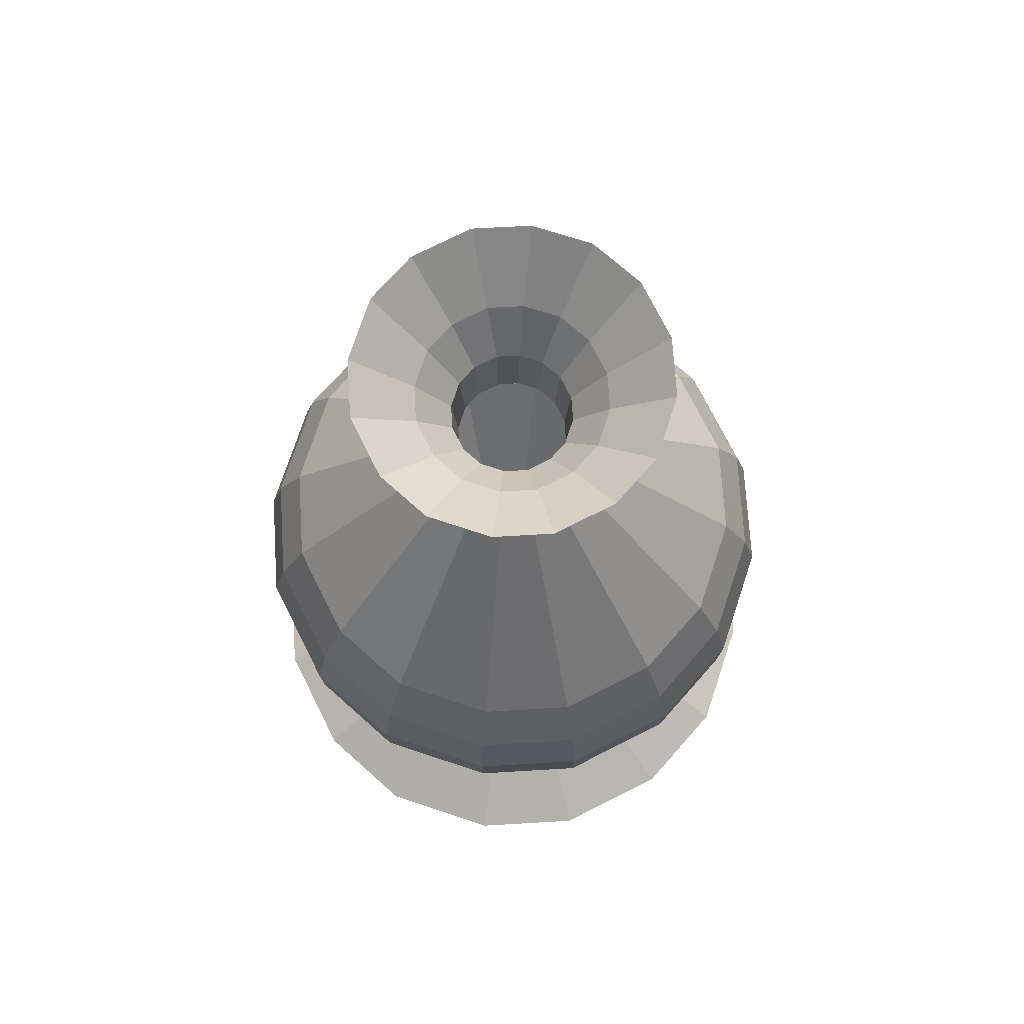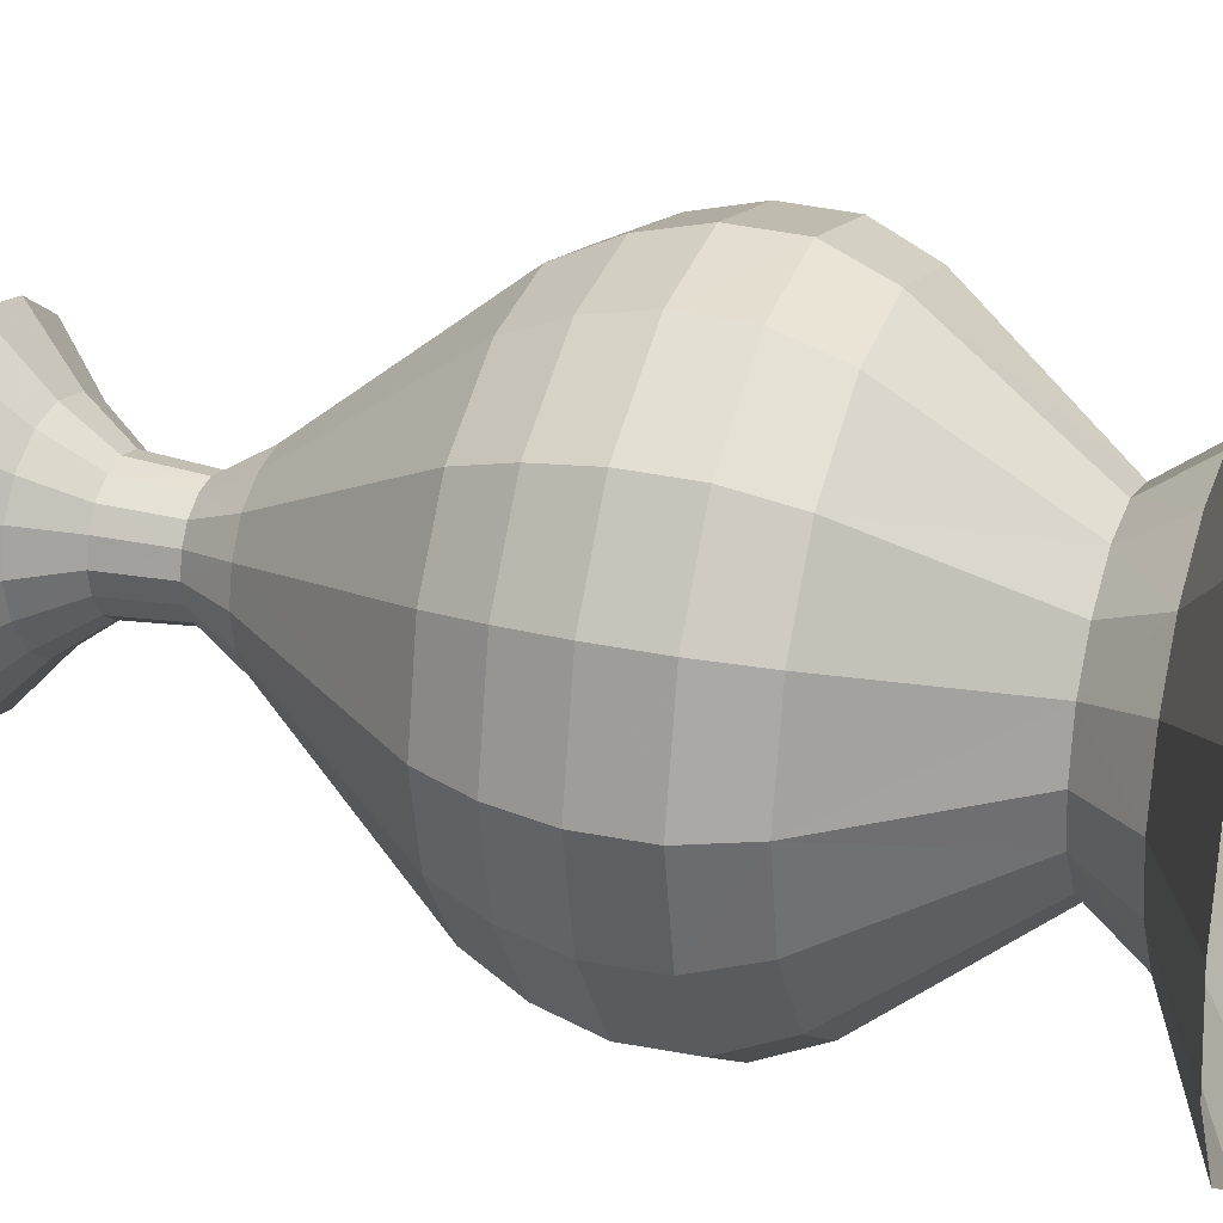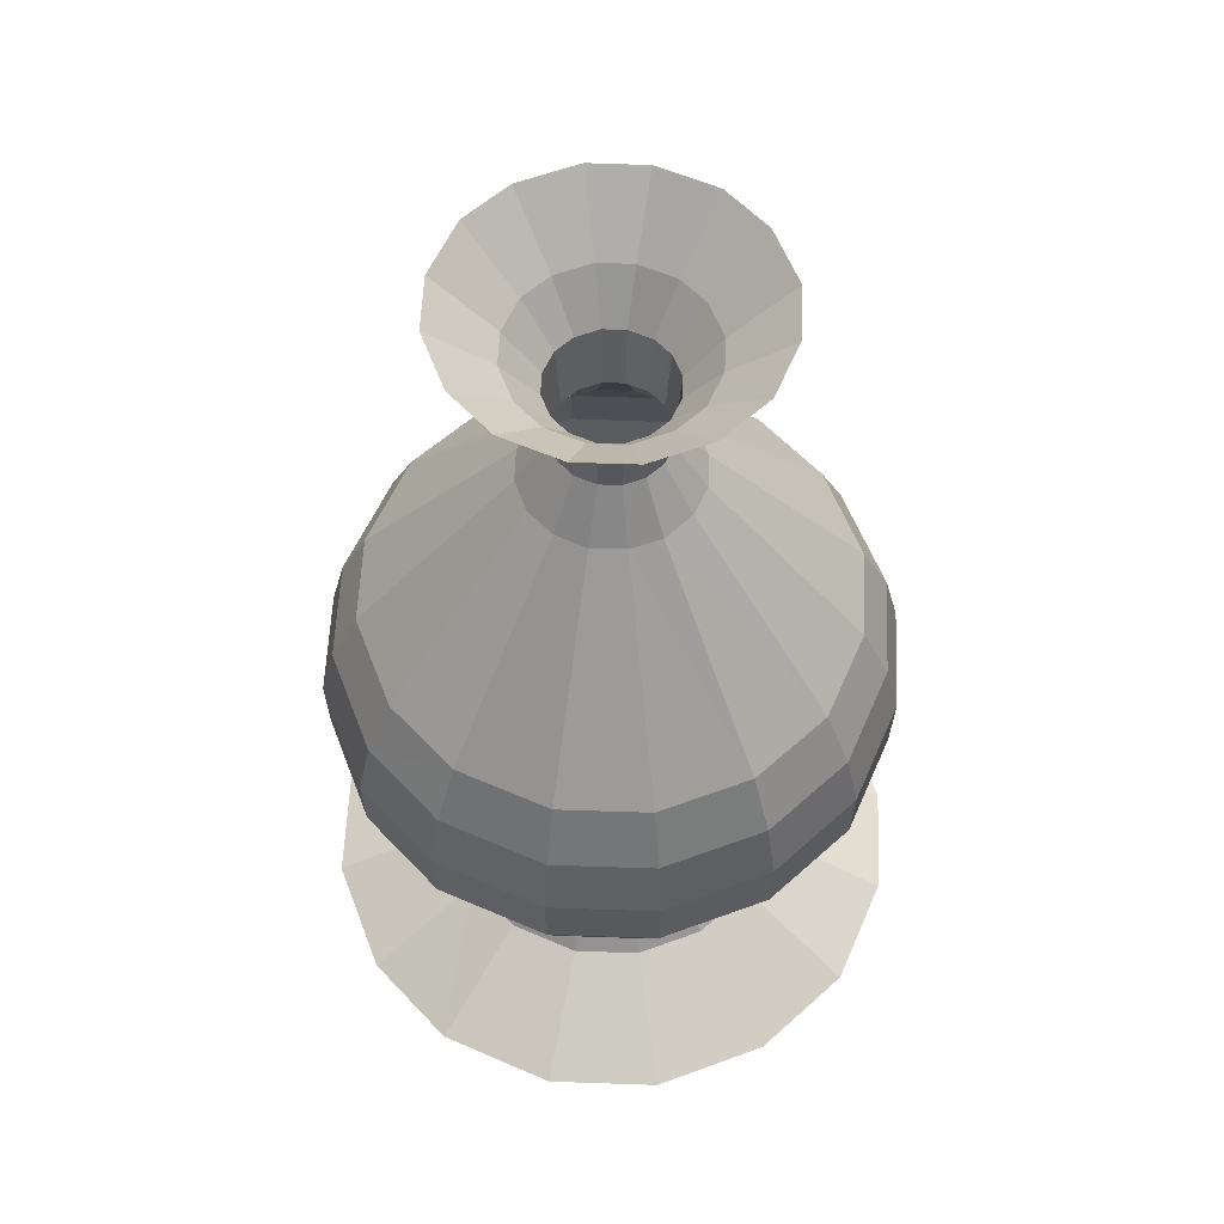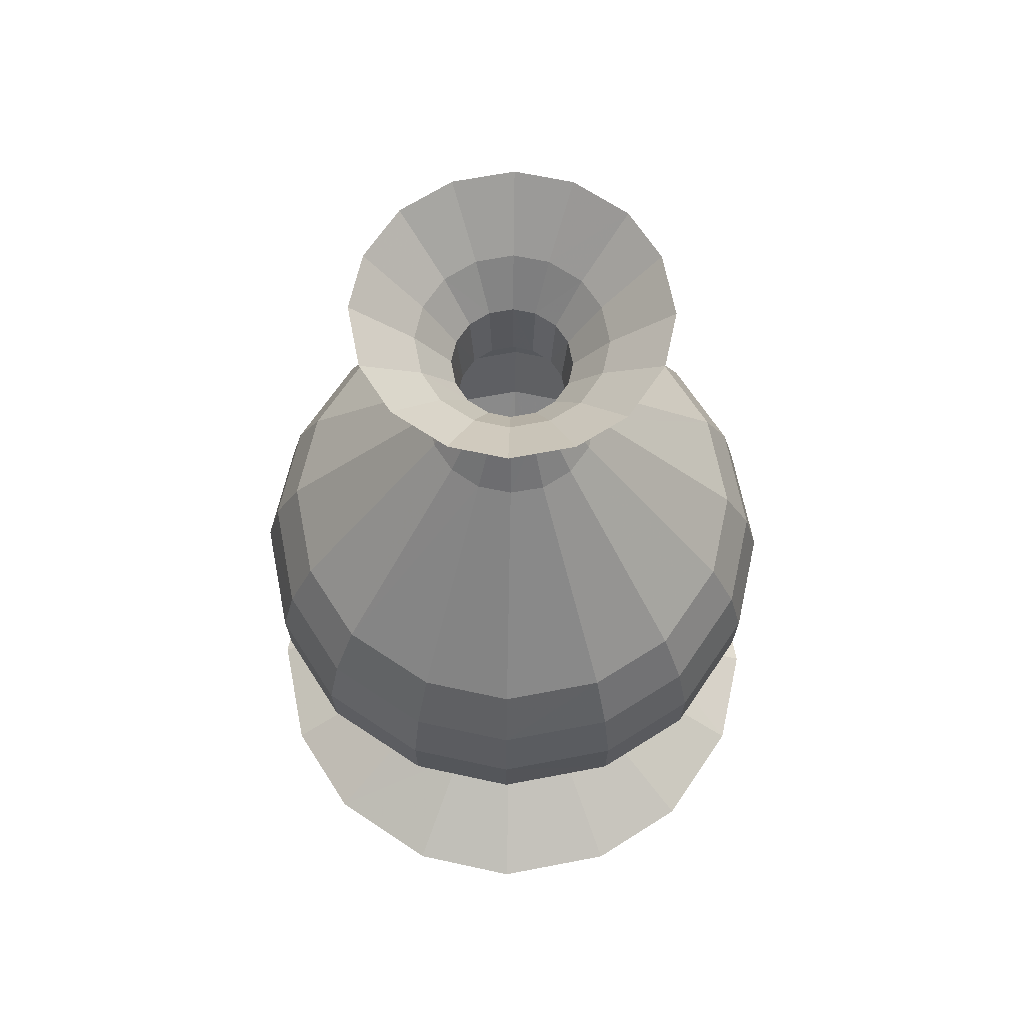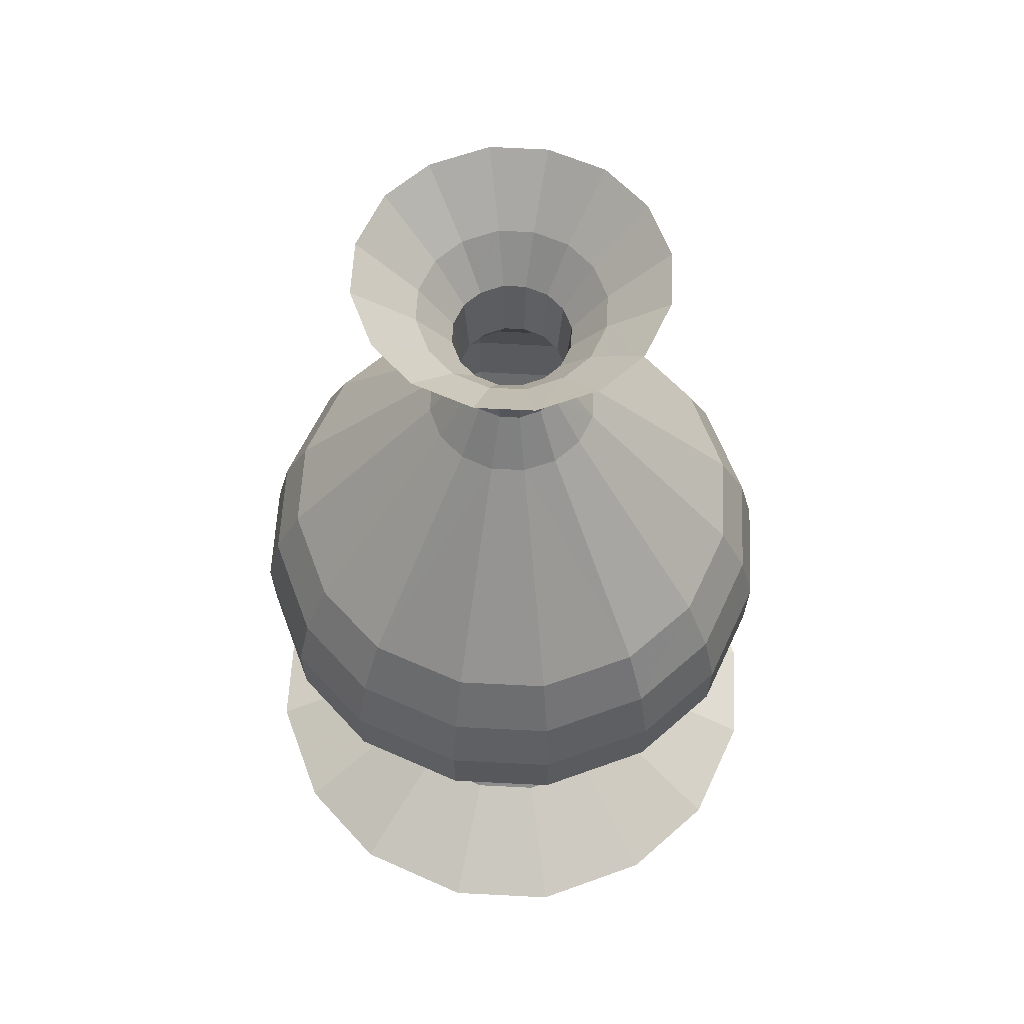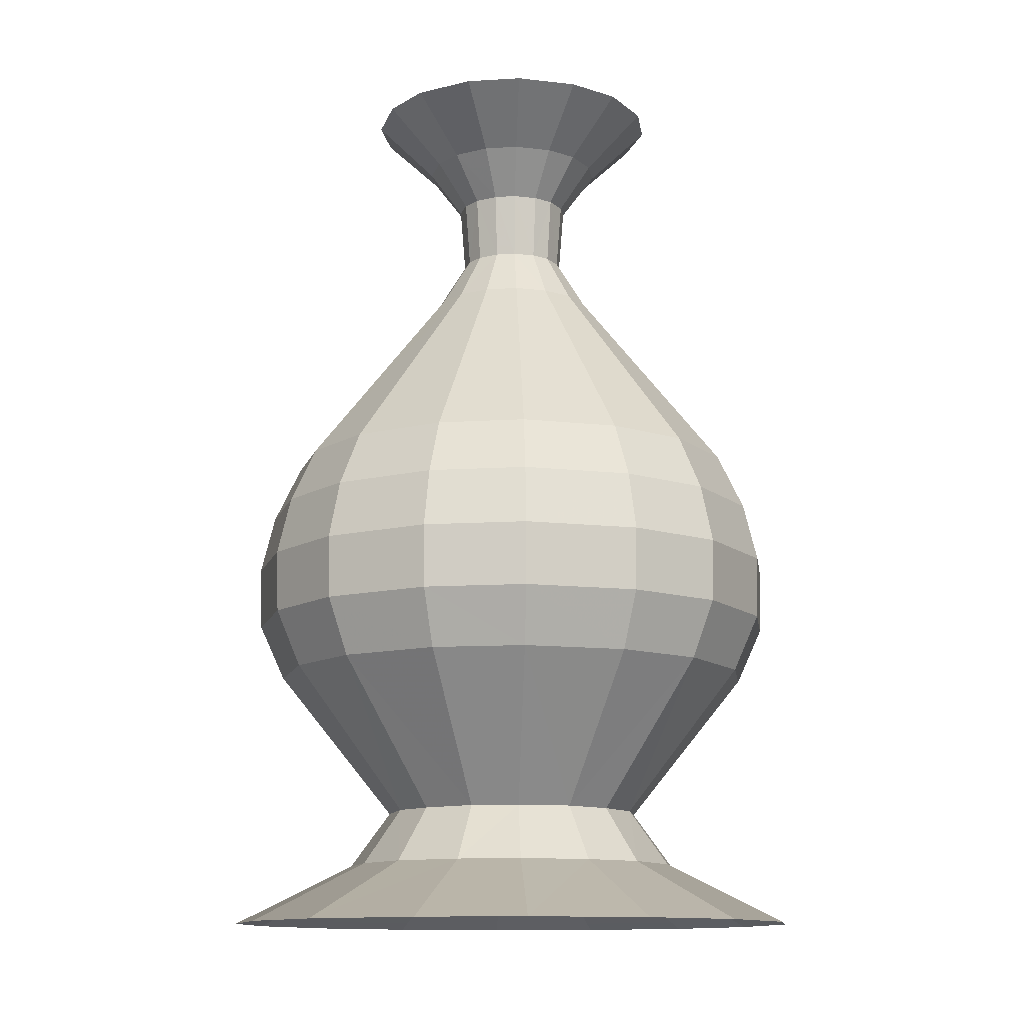
<metadata>
{"format":"obj","ext":"obj","renderer":"f3d","projection":"perspective","resolution":1024,"background":"white","views":[{"elev":74.3,"azim":-60.1,"up":"+Y"},{"elev":25.8,"azim":-70.0,"up":"+Z"},{"elev":58.2,"azim":35.7,"up":"+Y"},{"elev":65.7,"azim":-134.3,"up":"+Y"},{"elev":60.6,"azim":-53.7,"up":"+Y"},{"elev":-12.4,"azim":-93.5,"up":"+Y"}]}
</metadata>
<code>
v 2.649 9.772 1.079
v 2.872 10 1.17
v 3.11 10 -0.009029
v 2.868 9.772 -0.008326
v 1.755 8.859 0.715
v 1.9 8.859 -0.005515
v 1.116 7.93 0.4548
v 1.208 7.931 -0.00351
v 1.016 6.571 0.4139
v 1.102 6.569 -0.003185
v 1.732 5.539 -0.01675
v 1.597 5.53 0.6779
v 4.473 1.646 1.823
v 4.843 1.647 -0.01406
v 5.391 0.4978 -0.01565
v 4.979 0.4979 2.029
v 5.685 -0.6987 -0.01651
v 5.251 -0.6987 2.14
v 5.214 -1.975 2.125
v 5.647 -1.975 -0.01639
v 4.735 -3.128 1.929
v 5.126 -3.129 -0.01489
v 2.503 -6.126 1.02
v 2.712 -6.135 -0.007861
v 3.542 -7.28 -0.01029
v 3.272 -7.282 1.333
v 5.571 -8.522 2.27
v 6.032 -8.521 -0.01751
v 5.298 -8.376 2.159
v 5.737 -8.376 -0.01666
v 2.629 9.772 -1.112
v 2.851 10 -1.206
v 1.742 8.859 -0.7364
v 1.108 7.93 -0.4685
v 1.008 6.571 -0.4263
v 1.604 5.53 -0.6507
v 4.439 1.646 -1.877
v 4.941 0.4979 -2.09
v 5.211 -0.6987 -2.204
v 5.175 -1.975 -2.188
v 4.699 -3.128 -1.987
v 2.484 -6.126 -1.05
v 3.247 -7.282 -1.373
v 5.529 -8.522 -2.338
v 5.258 -8.376 -2.223
v 2.049 9.772 -2.009
v 2.222 10 -2.178
v 1.358 8.859 -1.331
v 0.8631 7.931 -0.8461
v 0.7872 6.569 -0.7716
v 1.229 5.539 -1.221
v 3.46 1.647 -3.391
v 3.852 0.4978 -3.776
v 4.062 -0.6987 -3.982
v 4.034 -1.975 -3.954
v 3.662 -3.129 -3.59
v 1.938 -6.135 -1.899
v 2.531 -7.28 -2.481
v 4.309 -8.521 -4.224
v 4.098 -8.376 -4.018
v 1.066 9.772 -2.652
v 1.156 10 -2.876
v 0.7059 8.859 -1.757
v 0.4491 7.93 -1.117
v 0.4086 6.571 -1.017
v 0.6696 5.53 -1.598
v 1.799 1.646 -4.478
v 2.003 0.4979 -4.984
v 2.112 -0.6987 -5.256
v 2.098 -1.975 -5.22
v 1.905 -3.128 -4.74
v 1.007 -6.126 -2.505
v 1.316 -7.282 -3.275
v 2.241 -8.522 -5.577
v 2.131 -8.376 -5.304
v 0.03053 9.772 -2.868
v 0.03311 10 -3.11
v 0.02022 8.859 -1.9
v 0.01286 7.931 -1.208
v 0.01171 6.569 -1.102
v 0.006816 5.539 -1.731
v 0.05155 1.647 -4.841
v 0.05738 0.4978 -5.39
v 0.06052 -0.6987 -5.684
v 0.0601 -1.975 -5.645
v 0.05457 -3.129 -5.125
v 0.02885 -6.135 -2.712
v 0.03771 -7.28 -3.541
v 0.06421 -8.521 -6.031
v 0.06106 -8.376 -5.735
v -1.217 10 -2.851
v -1.122 9.772 -2.629
v -0.7433 8.859 -1.742
v -0.4728 7.93 -1.108
v -0.4303 6.571 -1.008
v -0.657 5.53 -1.604
v -1.895 1.646 -4.439
v -2.109 0.4979 -4.942
v -2.224 -0.6987 -5.211
v -2.209 -1.975 -5.175
v -2.006 -3.128 -4.699
v -1.06 -6.126 -2.484
v -1.386 -7.282 -3.247
v -2.36 -8.522 -5.529
v -2.244 -8.376 -5.258
v -2.175 10 -2.222
v -2.006 9.772 -2.049
v -1.329 8.859 -1.358
v -0.8449 7.931 -0.8631
v -0.7706 6.569 -0.7871
v -1.219 5.539 -1.229
v -3.387 1.647 -3.46
v -3.77 0.4978 -3.852
v -3.976 -0.6987 -4.062
v -3.949 -1.975 -4.034
v -3.585 -3.129 -3.662
v -1.897 -6.135 -1.938
v -2.477 -7.28 -2.531
v -4.219 -8.521 -4.309
v -4.012 -8.376 -4.098
v -2.876 10 -1.156
v -2.653 9.772 -1.066
v -1.757 8.859 -0.7059
v -1.118 7.93 -0.4491
v -1.017 6.571 -0.4086
v -1.599 5.53 -0.6696
v -4.479 1.646 -1.799
v -4.986 0.4979 -2.003
v -5.258 -0.6987 -2.112
v -5.221 -1.975 -2.098
v -4.741 -3.128 -1.905
v -2.506 -6.126 -1.007
v -3.276 -7.282 -1.316
v -5.578 -8.522 -2.241
v -5.305 -8.376 -2.131
v -3.109 10 -0.03311
v -2.867 9.772 -0.03053
v -1.9 8.859 -0.02022
v -1.208 7.931 -0.01286
v -1.101 6.569 -0.01171
v -1.731 5.539 -0.006816
v -4.841 1.647 -0.05155
v -5.39 0.4978 -0.05739
v -5.684 -0.6987 -0.06052
v -5.645 -1.975 -0.0601
v -5.124 -3.129 -0.05457
v -2.711 -6.135 -0.02885
v -3.541 -7.28 -0.03771
v -6.03 -8.521 -0.06421
v -5.735 -8.376 -0.06107
v -2.851 10 1.217
v -2.629 9.772 1.122
v -1.742 8.859 0.7434
v -1.108 7.93 0.4729
v -1.008 6.571 0.4303
v -1.604 5.53 0.6571
v -4.439 1.646 1.895
v -4.942 0.4979 2.109
v -5.211 -0.6987 2.224
v -5.175 -1.975 2.209
v -4.7 -3.128 2.006
v -2.484 -6.126 1.06
v -3.247 -7.282 1.386
v -5.529 -8.522 2.36
v -5.258 -8.376 2.244
v -2.222 10 2.175
v -2.049 9.772 2.006
v -1.358 8.859 1.329
v -0.8631 7.931 0.8449
v -0.7871 6.569 0.7705
v -1.229 5.539 1.219
v -3.459 1.647 3.387
v -3.851 0.4978 3.77
v -4.062 -0.6987 3.976
v -4.034 -1.975 3.949
v -3.662 -3.129 3.585
v -1.938 -6.135 1.897
v -2.53 -7.28 2.477
v -4.309 -8.521 4.218
v -4.098 -8.376 4.012
v -1.156 10 2.877
v -1.066 9.772 2.653
v -0.7061 8.859 1.757
v -0.4492 7.93 1.118
v -0.4087 6.571 1.017
v -0.6697 5.53 1.599
v -1.8 1.646 4.479
v -2.003 0.4979 4.986
v -2.113 -0.6987 5.258
v -2.098 -1.975 5.222
v -1.905 -3.128 4.742
v -1.007 -6.126 2.506
v -1.317 -7.282 3.277
v -2.242 -8.522 5.579
v -2.132 -8.376 5.306
v -0.03206 10 3.108
v -0.02956 9.772 2.866
v -0.01958 8.859 1.899
v -0.01246 7.931 1.207
v -0.01134 6.569 1.101
v -0.006228 5.539 1.731
v -0.04991 1.647 4.839
v -0.05556 0.4978 5.387
v -0.0586 -0.6987 5.681
v -0.05819 -1.975 5.642
v -0.05284 -3.129 5.122
v -0.02794 -6.135 2.71
v -0.03651 -7.28 3.54
v -0.06217 -8.521 6.028
v -0.05912 -8.376 5.733
v 1.213 10 2.856
v 1.119 9.772 2.633
v 0.741 8.859 1.745
v 0.4713 7.93 1.11
v 0.4289 6.571 1.01
v 0.6549 5.53 1.607
v 1.889 1.646 4.447
v 2.102 0.4979 4.95
v 2.217 -0.6987 5.22
v 2.202 -1.975 5.184
v 1.999 -3.128 4.707
v 1.057 -6.126 2.488
v 1.382 -7.282 3.253
v 2.352 -8.522 5.538
v 2.237 -8.376 5.267
v 2.19 10 2.205
v 2.019 9.772 2.033
v 1.338 8.859 1.347
v 0.8506 7.931 0.8563
v 0.7757 6.569 0.781
v 1.228 5.539 1.219
v 3.409 1.647 3.432
v 3.796 0.4978 3.821
v 4.003 -0.6987 4.03
v 3.975 -1.975 4.002
v 3.609 -3.129 3.633
v 1.91 -6.135 1.922
v 2.494 -7.28 2.511
v 4.247 -8.521 4.276
v 4.039 -8.376 4.066
f 1 2 3 4
f 5 6 3 2
f 6 5 7 8
f 8 7 9 10
f 11 10 9 12
f 12 13 14 11
f 15 14 13 16
f 17 15 16 18
f 17 18 19 20
f 20 19 21 22
f 23 24 22 21
f 25 24 23 26
f 26 27 28 25
f 29 30 28 27
f 31 4 3 32
f 33 32 3 6
f 33 6 8 34
f 34 8 10 35
f 36 35 10 11
f 36 11 14 37
f 38 37 14 15
f 39 38 15 17
f 39 17 20 40
f 40 20 22 41
f 42 41 22 24
f 43 42 24 25
f 43 25 28 44
f 45 44 28 30
f 46 31 32 47
f 48 47 32 33
f 48 33 34 49
f 49 34 35 50
f 51 50 35 36
f 51 36 37 52
f 53 52 37 38
f 54 53 38 39
f 54 39 40 55
f 55 40 41 56
f 56 41 42 57
f 58 57 42 43
f 58 43 44 59
f 60 59 44 45
f 61 46 47 62
f 63 62 47 48
f 64 63 48 49
f 65 64 49 50
f 65 50 51 66
f 67 66 51 52
f 67 52 53 68
f 68 53 54 69
f 70 69 54 55
f 71 70 55 56
f 72 71 56 57
f 72 57 58 73
f 73 58 59 74
f 75 74 59 60
f 76 61 62 77
f 78 77 62 63
f 79 78 63 64
f 80 79 64 65
f 81 80 65 66
f 82 81 66 67
f 82 67 68 83
f 83 68 69 84
f 85 84 69 70
f 86 85 70 71
f 86 71 72 87
f 87 72 73 88
f 89 88 73 74
f 90 89 74 75
f 91 92 76 77
f 91 77 78 93
f 93 78 79 94
f 94 79 80 95
f 96 95 80 81
f 82 97 96 81
f 98 97 82 83
f 99 98 83 84
f 99 84 85 100
f 100 85 86 101
f 86 87 102 101
f 103 102 87 88
f 89 104 103 88
f 104 89 90 105
f 106 107 92 91
f 106 91 93 108
f 108 93 94 109
f 109 94 95 110
f 111 110 95 96
f 97 112 111 96
f 113 112 97 98
f 114 113 98 99
f 114 99 100 115
f 115 100 101 116
f 116 101 102 117
f 118 117 102 103
f 104 119 118 103
f 119 104 105 120
f 121 122 107 106
f 121 106 108 123
f 108 109 124 123
f 109 110 125 124
f 111 126 125 110
f 127 126 111 112
f 113 128 127 112
f 114 129 128 113
f 114 115 130 129
f 115 116 131 130
f 116 117 132 131
f 118 133 132 117
f 119 134 133 118
f 134 119 120 135
f 136 137 122 121
f 136 121 123 138
f 123 124 139 138
f 124 125 140 139
f 126 141 140 125
f 142 141 126 127
f 128 143 142 127
f 129 144 143 128
f 129 130 145 144
f 130 131 146 145
f 146 131 132 147
f 133 148 147 132
f 149 148 133 134
f 149 134 135 150
f 136 151 152 137
f 136 138 153 151
f 138 139 154 153
f 139 140 155 154
f 140 141 156 155
f 142 157 156 141
f 143 158 157 142
f 144 159 158 143
f 144 145 160 159
f 145 146 161 160
f 146 147 162 161
f 148 163 162 147
f 149 164 163 148
f 149 150 165 164
f 151 166 167 152
f 151 153 168 166
f 154 169 168 153
f 155 170 169 154
f 155 156 171 170
f 157 172 171 156
f 157 158 173 172
f 158 159 174 173
f 160 175 174 159
f 161 176 175 160
f 162 177 176 161
f 162 163 178 177
f 164 179 178 163
f 164 165 180 179
f 166 181 182 167
f 166 168 183 181
f 168 169 184 183
f 169 170 185 184
f 171 186 185 170
f 171 172 187 186
f 173 188 187 172
f 174 189 188 173
f 174 175 190 189
f 175 176 191 190
f 176 177 192 191
f 178 193 192 177
f 179 194 193 178
f 179 180 195 194
f 181 196 197 182
f 181 183 198 196
f 183 184 199 198
f 184 185 200 199
f 186 201 200 185
f 186 187 202 201
f 188 203 202 187
f 189 204 203 188
f 189 190 205 204
f 190 191 206 205
f 192 207 206 191
f 193 208 207 192
f 193 194 209 208
f 194 195 210 209
f 196 211 212 197
f 196 198 213 211
f 198 199 214 213
f 199 200 215 214
f 200 201 216 215
f 216 201 202 217
f 203 218 217 202
f 204 219 218 203
f 204 205 220 219
f 205 206 221 220
f 222 221 206 207
f 208 223 222 207
f 223 208 209 224
f 209 210 225 224
f 212 211 226 227
f 213 228 226 211
f 214 229 228 213
f 215 230 229 214
f 215 216 231 230
f 231 216 217 232
f 217 218 233 232
f 218 219 234 233
f 220 235 234 219
f 221 236 235 220
f 222 237 236 221
f 222 223 238 237
f 238 223 224 239
f 225 240 239 224
f 227 226 2 1
f 228 5 2 226
f 7 5 228 229
f 9 7 229 230
f 9 230 231 12
f 231 232 13 12
f 13 232 233 16
f 16 233 234 18
f 19 18 234 235
f 21 19 235 236
f 23 21 236 237
f 23 237 238 26
f 26 238 239 27
f 240 29 27 239

</code>
